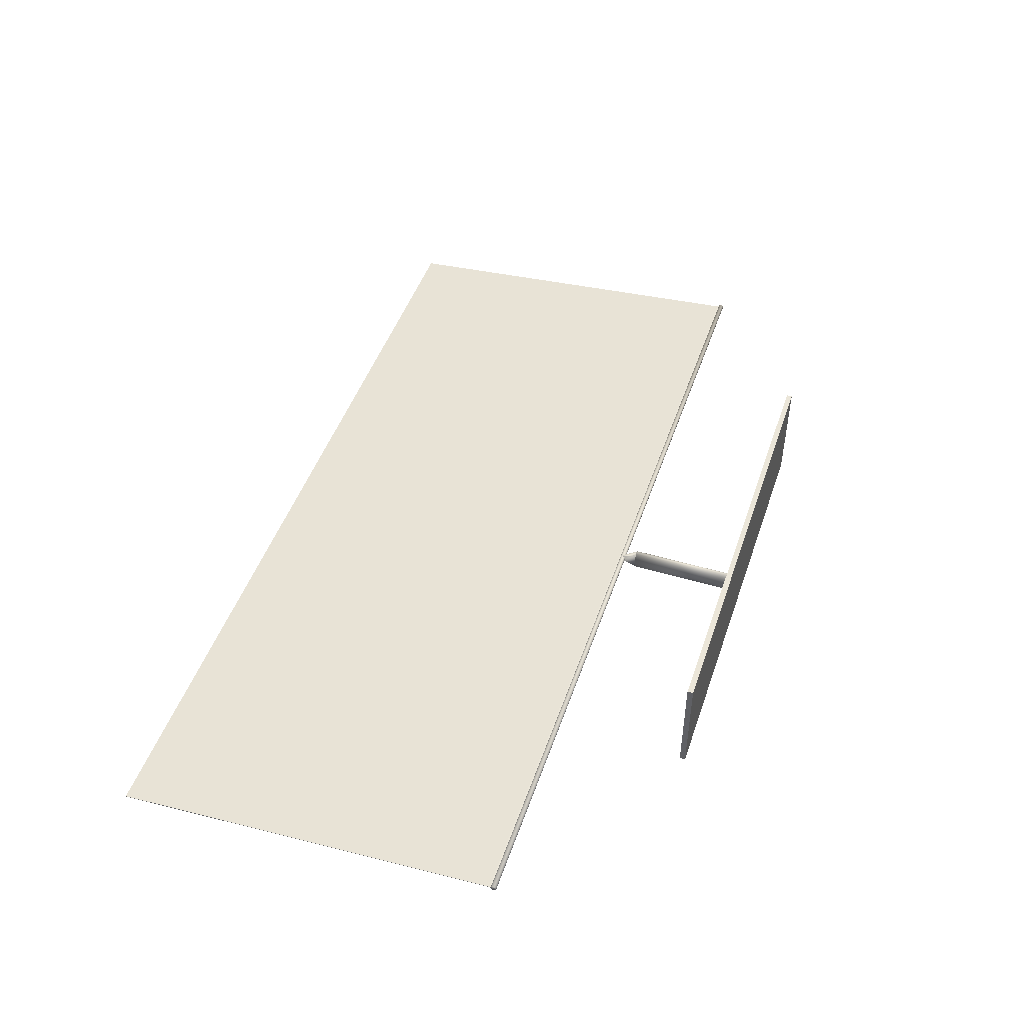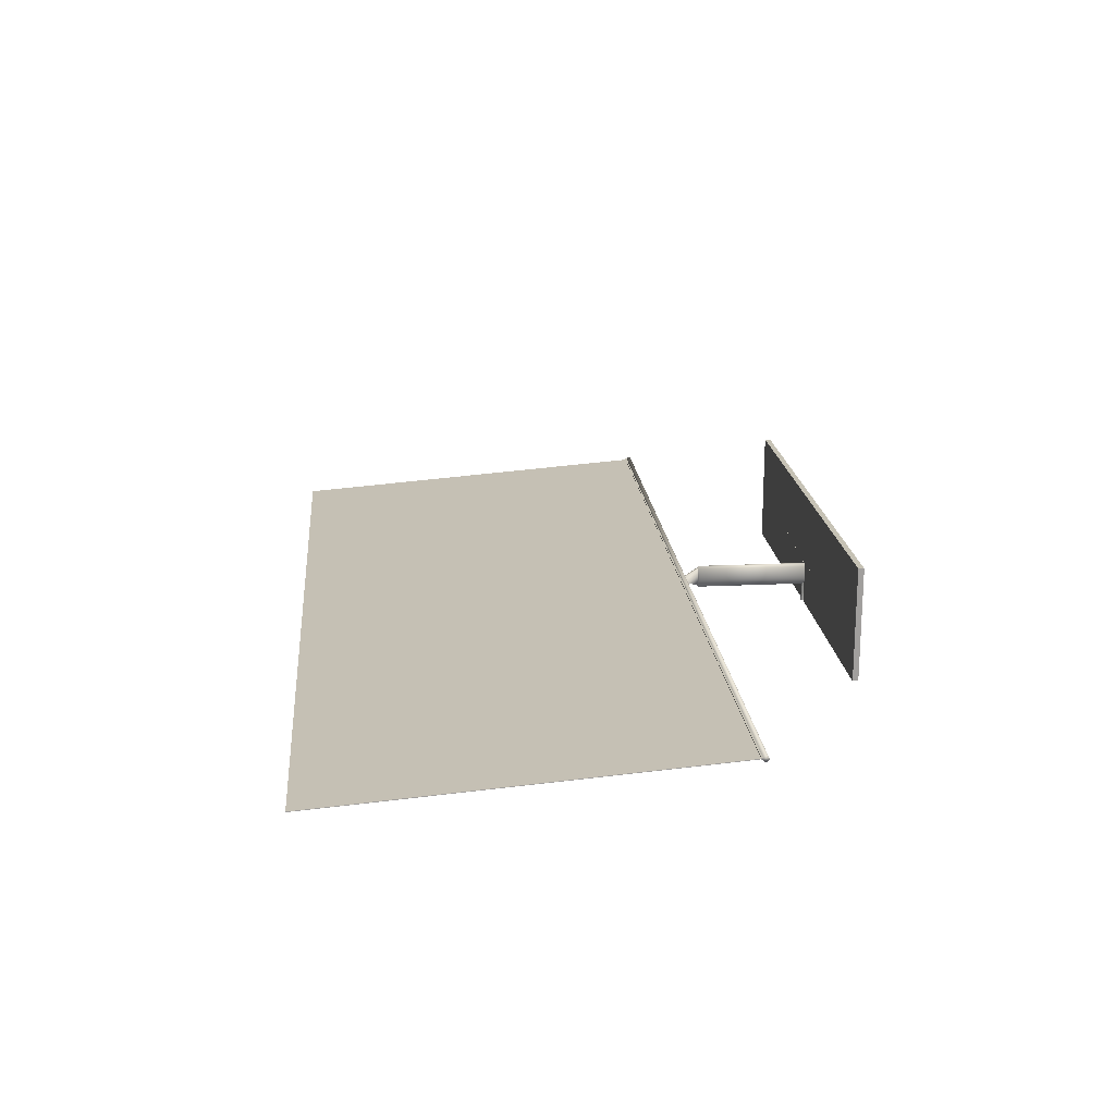
<metadata>
{"format":"obj","ext":"obj","renderer":"f3d","projection":"perspective","resolution":1024,"background":"white","views":[{"elev":47.0,"azim":-71.5,"up":"+Z"},{"elev":18.9,"azim":-95.3,"up":"+Z"}]}
</metadata>
<code>
o screenBottomLine.003_Cube.009
v -7.96 9.411 -1.056
v 8.02 9.411 -1.056
v -7.96 9.41 -1.066
v 8.02 9.41 -1.066
v -7.96 2.432 -0.511
v 8.02 2.432 -0.511
v -7.96 2.432 -0.521
v 8.02 2.432 -0.521
f 1 2 4 3
f 3 4 8 7
f 7 8 6 5
f 5 6 2 1
f 3 7 5 1
f 8 4 2 6
o screenBottomLine.002_Cube.008
v -7.96 2.435 -0.4956
v 8.02 2.435 -0.4956
v -7.96 2.435 -0.5356
v 8.02 2.435 -0.5356
v -7.96 2.335 -0.4956
v 8.02 2.335 -0.4956
v -7.96 2.335 -0.5356
v 8.02 2.335 -0.5356
f 9 10 12 11
f 11 12 16 15
f 15 16 14 13
f 13 14 10 9
f 11 15 13 9
f 16 12 10 14
o screenBottomLine.001_Cube.007
v -7.96 2.435 -0.4956
v 8.02 2.435 -0.4956
v -7.96 2.435 -0.5356
v 8.02 2.435 -0.5356
v -7.96 2.335 -0.4956
v 8.02 2.335 -0.4956
v -7.96 2.335 -0.5356
v 8.02 2.335 -0.5356
f 17 18 20 19
f 19 20 24 23
f 23 24 22 21
f 21 22 18 17
f 19 23 21 17
f 24 20 18 22
o Stand_Base_wire_Cylinder.004
v -0.003261 0.1377 -1
v -0.003261 0.1377 -0.4001
v 0.006493 0.1368 -1
v 0.006493 0.1368 -0.4001
v 0.01587 0.1339 -1
v 0.01587 0.1339 -0.4001
v 0.02452 0.1293 -1
v 0.02452 0.1293 -0.4001
v 0.03209 0.1231 -1
v 0.03209 0.1231 -0.4001
v 0.03831 0.1155 -1
v 0.03831 0.1155 -0.4001
v 0.04293 0.1069 -1
v 0.04293 0.1069 -0.4001
v 0.04578 0.09749 -1
v 0.04578 0.09749 -0.4001
v 0.04674 0.08774 -1
v 0.04674 0.08774 -0.4001
v 0.04578 0.07798 -1
v 0.04578 0.07798 -0.4001
v 0.04293 0.0686 -1
v 0.04293 0.0686 -0.4001
v 0.03831 0.05996 -1
v 0.03831 0.05996 -0.4001
v 0.03209 0.05238 -1
v 0.03209 0.05238 -0.4001
v 0.02452 0.04616 -1
v 0.02452 0.04616 -0.4001
v 0.01587 0.04154 -1
v 0.01587 0.04154 -0.4001
v 0.006493 0.0387 -1
v 0.006493 0.0387 -0.4001
v -0.003261 0.03774 -1
v -0.003261 0.03774 -0.4001
v -0.01302 0.0387 -1
v -0.01302 0.0387 -0.4001
v -0.0224 0.04154 -1
v -0.0224 0.04154 -0.4001
v -0.03104 0.04616 -1
v -0.03104 0.04616 -0.4001
v -0.03862 0.05238 -1
v -0.03862 0.05238 -0.4001
v -0.04483 0.05996 -1
v -0.04483 0.05996 -0.4001
v -0.04945 0.0686 -1
v -0.04945 0.0686 -0.4001
v -0.0523 0.07798 -1
v -0.0523 0.07798 -0.4001
v -0.05326 0.08774 -1
v -0.05326 0.08774 -0.4001
v -0.0523 0.09749 -1
v -0.0523 0.09749 -0.4001
v -0.04945 0.1069 -1
v -0.04945 0.1069 -0.4001
v -0.04483 0.1155 -1
v -0.04483 0.1155 -0.4001
v -0.03862 0.1231 -1
v -0.03862 0.1231 -0.4001
v -0.03104 0.1293 -1
v -0.03104 0.1293 -0.4001
v -0.0224 0.1339 -1
v -0.0224 0.1339 -0.4001
v -0.01302 0.1368 -1
v -0.01302 0.1368 -0.4001
f 25 26 28 27
f 27 28 30 29
f 29 30 32 31
f 31 32 34 33
f 33 34 36 35
f 35 36 38 37
f 37 38 40 39
f 39 40 42 41
f 41 42 44 43
f 43 44 46 45
f 45 46 48 47
f 47 48 50 49
f 49 50 52 51
f 51 52 54 53
f 53 54 56 55
f 55 56 58 57
f 57 58 60 59
f 59 60 62 61
f 61 62 64 63
f 63 64 66 65
f 65 66 68 67
f 67 68 70 69
f 69 70 72 71
f 71 72 74 73
f 73 74 76 75
f 75 76 78 77
f 77 78 80 79
f 79 80 82 81
f 81 82 84 83
f 83 84 86 85
f 28 26 88 86 84 82 80 78 76 74 72 70 68 66 64 62 60 58 56 54 52 50 48 46 44 42 40 38 36 34 32 30
f 85 86 88 87
f 87 88 26 25
f 25 27 29 31 33 35 37 39 41 43 45 47 49 51 53 55 57 59 61 63 65 67 69 71 73 75 77 79 81 83 85 87
o Stand_screebBase_holder_Cube.003
v -0.0553 2.092 -0.309
v -0.02556 2.36 -0.4682
v -0.0553 2.092 -0.6389
v -0.02556 2.36 -0.5675
v 0.05468 2.092 -0.309
v 0.007554 2.36 -0.4682
v 0.05468 2.092 -0.6389
v 0.007554 2.36 -0.5675
v -0.02556 2.36 -0.4682
v -0.02556 2.36 -0.5675
v 0.007554 2.36 -0.5675
v 0.007554 2.36 -0.4682
v -0.02556 2.36 -0.4682
v -0.02556 2.36 -0.4682
f 101 102 92 98
f 98 92 96 99
f 99 96 94 100
f 100 94 90 97
f 91 95 93 89
f 96 92 90 94
f 93 100 97 89
f 95 99 100 93
f 91 98 99 95
f 89 101 98 91
o screenBottomLine_Cube
v -7.96 2.435 -0.4956
v 8.02 2.435 -0.4956
v -7.96 2.435 -0.5356
v 8.02 2.435 -0.5356
v -7.96 2.335 -0.4956
v 8.02 2.335 -0.4956
v -7.96 2.335 -0.5356
v 8.02 2.335 -0.5356
f 103 104 106 105
f 105 106 110 109
f 109 110 108 107
f 107 108 104 103
f 105 109 107 103
f 110 106 104 108
o screen_Bottom_Base_Cylinder.001
v -7.967 2.363 -0.5679
v 8.033 2.363 -0.5679
v -7.967 2.353 -0.5669
v 8.033 2.353 -0.5669
v -7.967 2.344 -0.5641
v 8.033 2.344 -0.5641
v -7.967 2.335 -0.5594
v 8.033 2.335 -0.5594
v -7.967 2.328 -0.5532
v 8.033 2.328 -0.5532
v -7.967 2.322 -0.5456
v 8.033 2.322 -0.5456
v -7.967 2.317 -0.537
v 8.033 2.317 -0.537
v -7.967 2.314 -0.5276
v 8.033 2.314 -0.5276
v -7.967 2.313 -0.5179
v 8.033 2.313 -0.5179
v -7.967 2.314 -0.5081
v 8.033 2.314 -0.5081
v -7.967 2.317 -0.4987
v 8.033 2.317 -0.4987
v -7.967 2.322 -0.4901
v 8.033 2.322 -0.4901
v -7.967 2.328 -0.4825
v 8.033 2.328 -0.4825
v -7.967 2.335 -0.4763
v 8.033 2.335 -0.4763
v -7.967 2.344 -0.4717
v 8.033 2.344 -0.4717
v -7.967 2.353 -0.4688
v 8.033 2.353 -0.4688
v -7.967 2.363 -0.4679
v 8.033 2.363 -0.4679
v -7.967 2.373 -0.4688
v 8.033 2.373 -0.4688
v -7.967 2.382 -0.4717
v 8.033 2.382 -0.4717
v -7.967 2.391 -0.4763
v 8.033 2.391 -0.4763
v -7.967 2.399 -0.4825
v 8.033 2.399 -0.4825
v -7.967 2.405 -0.4901
v 8.033 2.405 -0.4901
v -7.967 2.409 -0.4987
v 8.033 2.409 -0.4987
v -7.967 2.412 -0.5081
v 8.033 2.412 -0.5081
v -7.967 2.413 -0.5179
v 8.033 2.413 -0.5179
v -7.967 2.412 -0.5276
v 8.033 2.412 -0.5276
v -7.967 2.409 -0.537
v 8.033 2.409 -0.537
v -7.967 2.405 -0.5456
v 8.033 2.405 -0.5456
v -7.967 2.399 -0.5532
v 8.033 2.399 -0.5532
v -7.967 2.391 -0.5594
v 8.033 2.391 -0.5594
v -7.967 2.382 -0.5641
v 8.033 2.382 -0.5641
v -7.967 2.373 -0.5669
v 8.033 2.373 -0.5669
f 111 112 114 113
f 113 114 116 115
f 115 116 118 117
f 117 118 120 119
f 119 120 122 121
f 121 122 124 123
f 123 124 126 125
f 125 126 128 127
f 127 128 130 129
f 129 130 132 131
f 131 132 134 133
f 133 134 136 135
f 135 136 138 137
f 137 138 140 139
f 139 140 142 141
f 141 142 144 143
f 143 144 146 145
f 145 146 148 147
f 147 148 150 149
f 149 150 152 151
f 151 152 154 153
f 153 154 156 155
f 155 156 158 157
f 157 158 160 159
f 159 160 162 161
f 161 162 164 163
f 163 164 166 165
f 165 166 168 167
f 167 168 170 169
f 169 170 172 171
f 114 112 174 172 170 168 166 164 162 160 158 156 154 152 150 148 146 144 142 140 138 136 134 132 130 128 126 124 122 120 118 116
f 171 172 174 173
f 173 174 112 111
f 111 113 115 117 119 121 123 125 127 129 131 133 135 137 139 141 143 145 147 149 151 153 155 157 159 161 163 165 167 169 171 173
o StandVerticalCylinder_Cylinder
v -0.000693 0.09477 -0.6738
v -0.000693 2.095 -0.6738
v 0.01882 0.09477 -0.67
v 0.01882 2.095 -0.67
v 0.03758 0.09477 -0.6586
v 0.03758 2.095 -0.6586
v 0.05486 0.09477 -0.6401
v 0.05486 2.095 -0.6401
v 0.07002 0.09477 -0.6152
v 0.07002 2.095 -0.6152
v 0.08245 0.09477 -0.5849
v 0.08245 2.095 -0.5849
v 0.09169 0.09477 -0.5504
v 0.09169 2.095 -0.5504
v 0.09739 0.09477 -0.5128
v 0.09739 2.095 -0.5128
v 0.09931 0.09477 -0.4738
v 0.09931 2.095 -0.4738
v 0.09739 0.09477 -0.4348
v 0.09739 2.095 -0.4348
v 0.09169 0.09477 -0.3973
v 0.09169 2.095 -0.3973
v 0.08245 0.09477 -0.3627
v 0.08245 2.095 -0.3627
v 0.07002 0.09477 -0.3324
v 0.07002 2.095 -0.3324
v 0.05486 0.09477 -0.3075
v 0.05486 2.095 -0.3075
v 0.03758 0.09477 -0.289
v 0.03758 2.095 -0.289
v 0.01882 0.09477 -0.2777
v 0.01882 2.095 -0.2777
v -0.000693 0.09477 -0.2738
v -0.000693 2.095 -0.2738
v -0.0202 0.09477 -0.2777
v -0.0202 2.095 -0.2777
v -0.03896 0.09477 -0.289
v -0.03896 2.095 -0.289
v -0.05625 0.09477 -0.3075
v -0.05625 2.095 -0.3075
v -0.0714 0.09477 -0.3324
v -0.0714 2.095 -0.3324
v -0.08384 0.09477 -0.3627
v -0.08384 2.095 -0.3627
v -0.09308 0.09477 -0.3973
v -0.09308 2.095 -0.3973
v -0.09877 0.09477 -0.4348
v -0.09877 2.095 -0.4348
v -0.1007 0.09477 -0.4738
v -0.1007 2.095 -0.4738
v -0.09877 0.09477 -0.5128
v -0.09877 2.095 -0.5128
v -0.09308 0.09477 -0.5504
v -0.09308 2.095 -0.5504
v -0.08384 0.09477 -0.5849
v -0.08384 2.095 -0.5849
v -0.0714 0.09477 -0.6152
v -0.0714 2.095 -0.6152
v -0.05625 0.09477 -0.6401
v -0.05625 2.095 -0.6401
v -0.03896 0.09477 -0.6586
v -0.03896 2.095 -0.6586
v -0.0202 0.09477 -0.67
v -0.0202 2.095 -0.67
f 175 176 178 177
f 177 178 180 179
f 179 180 182 181
f 181 182 184 183
f 183 184 186 185
f 185 186 188 187
f 187 188 190 189
f 189 190 192 191
f 191 192 194 193
f 193 194 196 195
f 195 196 198 197
f 197 198 200 199
f 199 200 202 201
f 201 202 204 203
f 203 204 206 205
f 205 206 208 207
f 207 208 210 209
f 209 210 212 211
f 211 212 214 213
f 213 214 216 215
f 215 216 218 217
f 217 218 220 219
f 219 220 222 221
f 221 222 224 223
f 223 224 226 225
f 225 226 228 227
f 227 228 230 229
f 229 230 232 231
f 231 232 234 233
f 233 234 236 235
f 178 176 238 236 234 232 230 228 226 224 222 220 218 216 214 212 210 208 206 204 202 200 198 196 194 192 190 188 186 184 182 180
f 235 236 238 237
f 237 238 176 175
f 175 177 179 181 183 185 187 189 191 193 195 197 199 201 203 205 207 209 211 213 215 217 219 221 223 225 227 229 231 233 235 237
o Stand_base_Base
v 4 0 -1
v 4 0 1
v -4 0 1
v -4 0 -1
v 4 0.1 -1
v 4 0.1 1
v -4 0.1 1
v -4 0.1 -1
f 239 240 241 242
f 243 246 245 244
f 239 243 244 240
f 240 244 245 241
f 241 245 246 242
f 243 239 242 246
o Logo_Text
v 3.701 0.1103 0.5671
v 3.7 0.1103 0.5416
v 3.695 0.1103 0.5177
v 3.689 0.1103 0.4955
v 3.679 0.1103 0.4751
v 3.667 0.1103 0.4566
v 3.653 0.1103 0.4403
v 3.636 0.1103 0.4261
v 3.618 0.1103 0.4142
v 3.597 0.1103 0.4047
v 3.575 0.1103 0.3978
v 3.551 0.1103 0.3936
v 3.525 0.1103 0.3921
v 3.5 0.1103 0.3936
v 3.475 0.1103 0.3978
v 3.453 0.1103 0.4047
v 3.433 0.1103 0.4142
v 3.414 0.1103 0.4261
v 3.398 0.1103 0.4403
v 3.383 0.1103 0.4566
v 3.371 0.1103 0.4751
v 3.362 0.1103 0.4955
v 3.355 0.1103 0.5177
v 3.351 0.1103 0.5416
v 3.349 0.1103 0.5671
v 3.351 0.1103 0.5926
v 3.355 0.1103 0.6166
v 3.362 0.1103 0.6388
v 3.371 0.1103 0.6592
v 3.383 0.1103 0.6776
v 3.398 0.1103 0.694
v 3.414 0.1103 0.7082
v 3.433 0.1103 0.7201
v 3.453 0.1103 0.7296
v 3.475 0.1103 0.7365
v 3.5 0.1103 0.7407
v 3.525 0.1103 0.7421
v 3.551 0.1103 0.7407
v 3.575 0.1103 0.7365
v 3.597 0.1103 0.7296
v 3.618 0.1103 0.7201
v 3.636 0.1103 0.7082
v 3.653 0.1103 0.694
v 3.667 0.1103 0.6776
v 3.679 0.1103 0.6592
v 3.689 0.1103 0.6388
v 3.695 0.1103 0.6166
v 3.7 0.1103 0.5926
v 3.623 0.1103 0.5671
v 3.622 0.1103 0.5865
v 3.62 0.1103 0.6044
v 3.616 0.1103 0.621
v 3.611 0.1103 0.636
v 3.605 0.1103 0.6495
v 3.597 0.1103 0.6614
v 3.588 0.1103 0.6716
v 3.577 0.1103 0.6801
v 3.566 0.1103 0.6868
v 3.554 0.1103 0.6917
v 3.54 0.1103 0.6946
v 3.525 0.1103 0.6956
v 3.51 0.1103 0.6946
v 3.497 0.1103 0.6917
v 3.484 0.1103 0.6868
v 3.473 0.1103 0.6801
v 3.463 0.1103 0.6716
v 3.454 0.1103 0.6614
v 3.446 0.1103 0.6495
v 3.439 0.1103 0.636
v 3.434 0.1103 0.621
v 3.431 0.1103 0.6044
v 3.428 0.1103 0.5865
v 3.428 0.1103 0.5671
v 3.428 0.1103 0.5478
v 3.431 0.1103 0.5298
v 3.434 0.1103 0.5133
v 3.439 0.1103 0.4983
v 3.446 0.1103 0.4848
v 3.454 0.1103 0.4729
v 3.463 0.1103 0.4627
v 3.473 0.1103 0.4542
v 3.484 0.1103 0.4475
v 3.497 0.1103 0.4426
v 3.51 0.1103 0.4396
v 3.525 0.1103 0.4386
v 3.54 0.1103 0.4396
v 3.554 0.1103 0.4426
v 3.566 0.1103 0.4475
v 3.577 0.1103 0.4542
v 3.588 0.1103 0.4627
v 3.597 0.1103 0.4729
v 3.605 0.1103 0.4848
v 3.611 0.1103 0.4983
v 3.616 0.1103 0.5133
v 3.62 0.1103 0.5298
v 3.622 0.1103 0.5478
v 3.045 0.1103 0.5131
v 2.974 0.1103 0.5131
v 2.974 0.1103 0.7376
v 3.045 0.1103 0.7376
v 3.045 0.1103 0.5766
v 3.053 0.1103 0.5711
v 3.061 0.1103 0.5661
v 3.069 0.1103 0.5616
v 3.076 0.1103 0.5578
v 3.084 0.1103 0.5544
v 3.091 0.1103 0.5516
v 3.098 0.1103 0.5492
v 3.105 0.1103 0.5473
v 3.112 0.1103 0.5459
v 3.12 0.1103 0.5449
v 3.127 0.1103 0.5443
v 3.135 0.1103 0.5441
v 3.145 0.1103 0.5446
v 3.155 0.1103 0.5459
v 3.164 0.1103 0.548
v 3.172 0.1103 0.5509
v 3.18 0.1103 0.5546
v 3.186 0.1103 0.559
v 3.192 0.1103 0.5641
v 3.197 0.1103 0.5698
v 3.2 0.1103 0.5762
v 3.203 0.1103 0.5831
v 3.205 0.1103 0.5906
v 3.205 0.1103 0.5986
v 3.205 0.1103 0.7376
v 3.276 0.1103 0.7376
v 3.276 0.1103 0.5991
v 3.275 0.1103 0.5844
v 3.272 0.1103 0.5711
v 3.267 0.1103 0.5591
v 3.26 0.1103 0.5483
v 3.251 0.1103 0.5389
v 3.241 0.1103 0.5308
v 3.229 0.1103 0.524
v 3.216 0.1103 0.5184
v 3.202 0.1103 0.5141
v 3.187 0.1103 0.5111
v 3.171 0.1103 0.5092
v 3.154 0.1103 0.5086
v 3.144 0.1103 0.5089
v 3.134 0.1103 0.5097
v 3.124 0.1103 0.5109
v 3.114 0.1103 0.5127
v 3.105 0.1103 0.5149
v 3.096 0.1103 0.5176
v 3.087 0.1103 0.5207
v 3.078 0.1103 0.5243
v 3.069 0.1103 0.5283
v 3.061 0.1103 0.5327
v 3.054 0.1103 0.5375
v 3.047 0.1103 0.5426
v 3.045 0.1103 0.5426
v 2.915 0.1103 0.5131
v 2.824 0.1103 0.5131
v 2.721 0.1103 0.5901
v 2.615 0.1103 0.5131
v 2.525 0.1103 0.5131
v 2.676 0.1103 0.6236
v 2.525 0.1103 0.7376
v 2.615 0.1103 0.7376
v 2.721 0.1103 0.6571
v 2.834 0.1103 0.7376
v 2.925 0.1103 0.7376
v 2.767 0.1103 0.6236
v 2.468 0.1103 0.3966
v 2.395 0.1103 0.3966
v 2.213 0.1103 0.5366
v 2.032 0.1103 0.3966
v 1.959 0.1103 0.3966
v 1.959 0.1103 0.7376
v 2.037 0.1103 0.7376
v 2.037 0.1103 0.4721
v 2.039 0.1103 0.4721
v 2.207 0.1103 0.6041
v 2.22 0.1103 0.6041
v 2.388 0.1103 0.4721
v 2.389 0.1103 0.4721
v 2.389 0.1103 0.7376
v 2.468 0.1103 0.7376
f 260 258 259
f 260 257 258
f 261 257 260
f 261 256 257
f 262 256 261
f 262 255 256
f 263 255 262
f 264 255 263
f 264 254 255
f 265 254 264
f 265 331 254
f 331 253 254
f 265 330 331
f 332 253 331
f 265 329 330
f 333 253 332
f 266 329 265
f 333 252 253
f 266 328 329
f 334 252 333
f 266 327 328
f 335 252 334
f 266 326 327
f 336 252 335
f 267 326 266
f 336 251 252
f 267 325 326
f 337 251 336
f 267 324 325
f 338 251 337
f 268 324 267
f 338 250 251
f 268 323 324
f 339 250 338
f 269 323 268
f 339 249 250
f 269 322 323
f 340 249 339
f 269 321 322
f 341 249 340
f 270 321 269
f 341 248 249
f 270 320 321
f 342 248 341
f 271 320 270
f 342 247 248
f 271 319 320
f 295 247 342
f 272 319 271
f 272 318 319
f 296 247 295
f 296 294 247
f 272 317 318
f 297 294 296
f 273 317 272
f 297 293 294
f 273 316 317
f 298 293 297
f 274 316 273
f 298 292 293
f 299 292 298
f 274 315 316
f 300 292 299
f 274 314 315
f 275 314 274
f 300 291 292
f 301 291 300
f 275 313 314
f 276 313 275
f 301 290 291
f 302 290 301
f 276 312 313
f 303 290 302
f 276 311 312
f 277 311 276
f 303 289 290
f 304 289 303
f 277 310 311
f 305 289 304
f 277 309 310
f 306 289 305
f 277 308 309
f 278 308 277
f 306 288 289
f 307 288 306
f 278 307 308
f 278 288 307
f 279 288 278
f 279 287 288
f 280 287 279
f 280 286 287
f 281 286 280
f 281 285 286
f 282 285 281
f 282 284 285
f 283 284 282
f 387 385 386
f 388 385 387
f 388 384 385
f 389 384 388
f 390 384 389
f 390 383 384
f 391 383 390
f 345 343 344
f 345 399 343
f 391 382 383
f 392 382 391
f 393 382 392
f 393 381 382
f 394 381 393
f 394 380 381
f 395 380 394
f 396 380 395
f 396 379 380
f 397 379 396
f 398 379 397
f 398 359 379
f 359 378 379
f 345 398 399
f 345 347 398
f 347 348 398
f 348 349 398
f 349 350 398
f 350 351 398
f 351 352 398
f 352 353 398
f 353 354 398
f 354 355 398
f 355 356 398
f 356 357 398
f 357 358 398
f 358 359 398
f 360 378 359
f 361 378 360
f 362 378 361
f 363 378 362
f 363 377 378
f 364 377 363
f 365 377 364
f 366 377 365
f 366 376 377
f 367 376 366
f 368 376 367
f 368 375 376
f 369 375 368
f 345 346 347
f 370 375 369
f 370 374 375
f 371 374 370
f 372 374 371
f 372 373 374
f 405 403 404
f 405 402 403
f 402 400 401
f 402 411 400
f 405 411 402
f 406 411 405
f 406 408 411
f 408 410 411
f 406 407 408
f 409 410 408
f 417 415 416
f 417 419 415
f 419 420 415
f 420 414 415
f 414 412 413
f 414 423 412
f 423 424 412
f 424 426 412
f 417 418 419
f 421 414 420
f 414 422 423
f 425 426 424
f 421 422 414
o StandBottomAmbientLight_Cube.004
v 0.01492 0.1009 -0.2792
v 2.011 0.1009 -0.1504
v 0.0175 0.1009 -0.3191
v 2.013 0.1009 -0.1904
v 0.01492 0.06086 -0.2792
v 2.011 0.06086 -0.1504
v 0.0175 0.06086 -0.3191
v 2.013 0.06086 -0.1904
v 0.0175 0.1009 -0.3191
v 2.013 0.1009 -0.1904
v 0.01492 0.1009 -0.2792
v 2.011 0.1009 -0.1504
v 0.0175 0.06086 -0.3191
v 2.013 0.06086 -0.1904
v 0.01492 0.06086 -0.2792
v 2.011 0.06086 -0.1504
v 2.011 0.1009 -0.1504
v 0.01492 0.1009 -0.2792
v 2.013 0.1009 -0.1904
v 0.0175 0.1009 -0.3191
v 2.011 0.06086 -0.1504
v 0.01492 0.06086 -0.2792
v 2.013 0.06086 -0.1904
v 0.0175 0.06086 -0.3191
v 2.013 0.1009 -0.1904
v 0.0175 0.1009 -0.3191
v 2.011 0.1009 -0.1504
v 0.01492 0.1009 -0.2792
v 2.013 0.06086 -0.1904
v 0.0175 0.06086 -0.3191
v 2.011 0.06086 -0.1504
v 0.01492 0.06086 -0.2792
v -0.01631 0.1009 -0.2792
v -2.012 0.1009 -0.1504
v -0.01888 0.1009 -0.3191
v -2.015 0.1009 -0.1904
v -0.01631 0.06086 -0.2792
v -2.012 0.06086 -0.1504
v -0.01888 0.06086 -0.3191
v -2.015 0.06086 -0.1904
v -0.01888 0.1009 -0.3191
v -2.015 0.1009 -0.1904
v -0.01631 0.1009 -0.2792
v -2.012 0.1009 -0.1504
v -0.01888 0.06086 -0.3191
v -2.015 0.06086 -0.1904
v -0.01631 0.06086 -0.2792
v -2.012 0.06086 -0.1504
v -2.012 0.1009 -0.1504
v -0.01631 0.1009 -0.2792
v -2.015 0.1009 -0.1904
v -0.01888 0.1009 -0.3191
v -2.012 0.06086 -0.1504
v -0.01631 0.06086 -0.2792
v -2.015 0.06086 -0.1904
v -0.01888 0.06086 -0.3191
v -2.015 0.1009 -0.1904
v -0.01888 0.1009 -0.3191
v -2.012 0.1009 -0.1504
v -0.01631 0.1009 -0.2792
v -2.015 0.06086 -0.1904
v -0.01888 0.06086 -0.3191
v -2.012 0.06086 -0.1504
v -0.01631 0.06086 -0.2792
f 427 428 430 429
f 429 430 434 433
f 433 434 432 431
f 431 432 428 427
f 429 433 431 427
f 434 430 428 432
f 435 437 438 436
f 437 441 442 438
f 441 439 440 442
f 439 435 436 440
f 437 435 439 441
f 442 440 436 438
f 443 445 446 444
f 445 449 450 446
f 449 447 448 450
f 447 443 444 448
f 445 443 447 449
f 450 448 444 446
f 451 452 454 453
f 453 454 458 457
f 457 458 456 455
f 455 456 452 451
f 453 457 455 451
f 458 454 452 456
f 459 461 462 460
f 461 465 466 462
f 465 463 464 466
f 463 459 460 464
f 461 459 463 465
f 466 464 460 462
f 467 468 470 469
f 469 470 474 473
f 473 474 472 471
f 471 472 468 467
f 469 473 471 467
f 474 470 468 472
f 475 476 478 477
f 477 478 482 481
f 481 482 480 479
f 479 480 476 475
f 477 481 479 475
f 482 478 476 480
f 483 485 486 484
f 485 489 490 486
f 489 487 488 490
f 487 483 484 488
f 485 483 487 489
f 490 488 484 486

</code>
